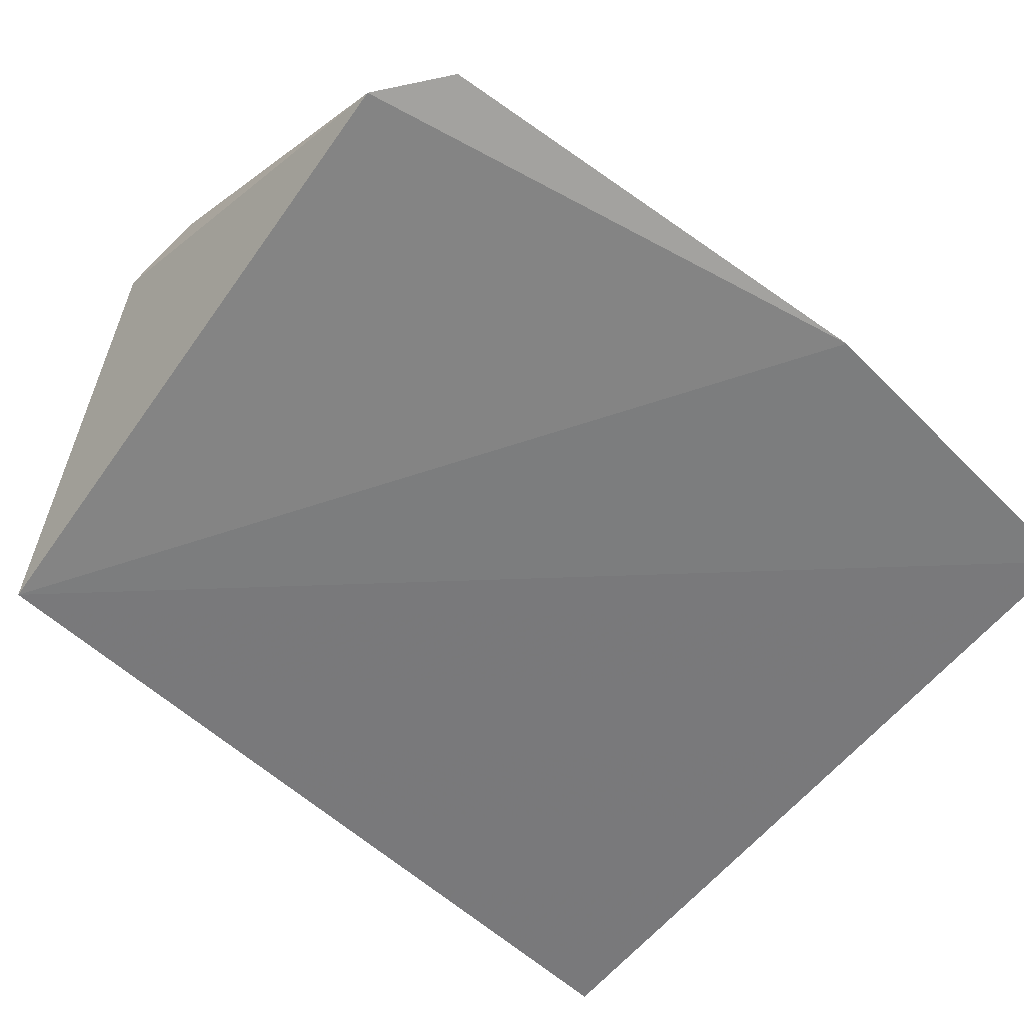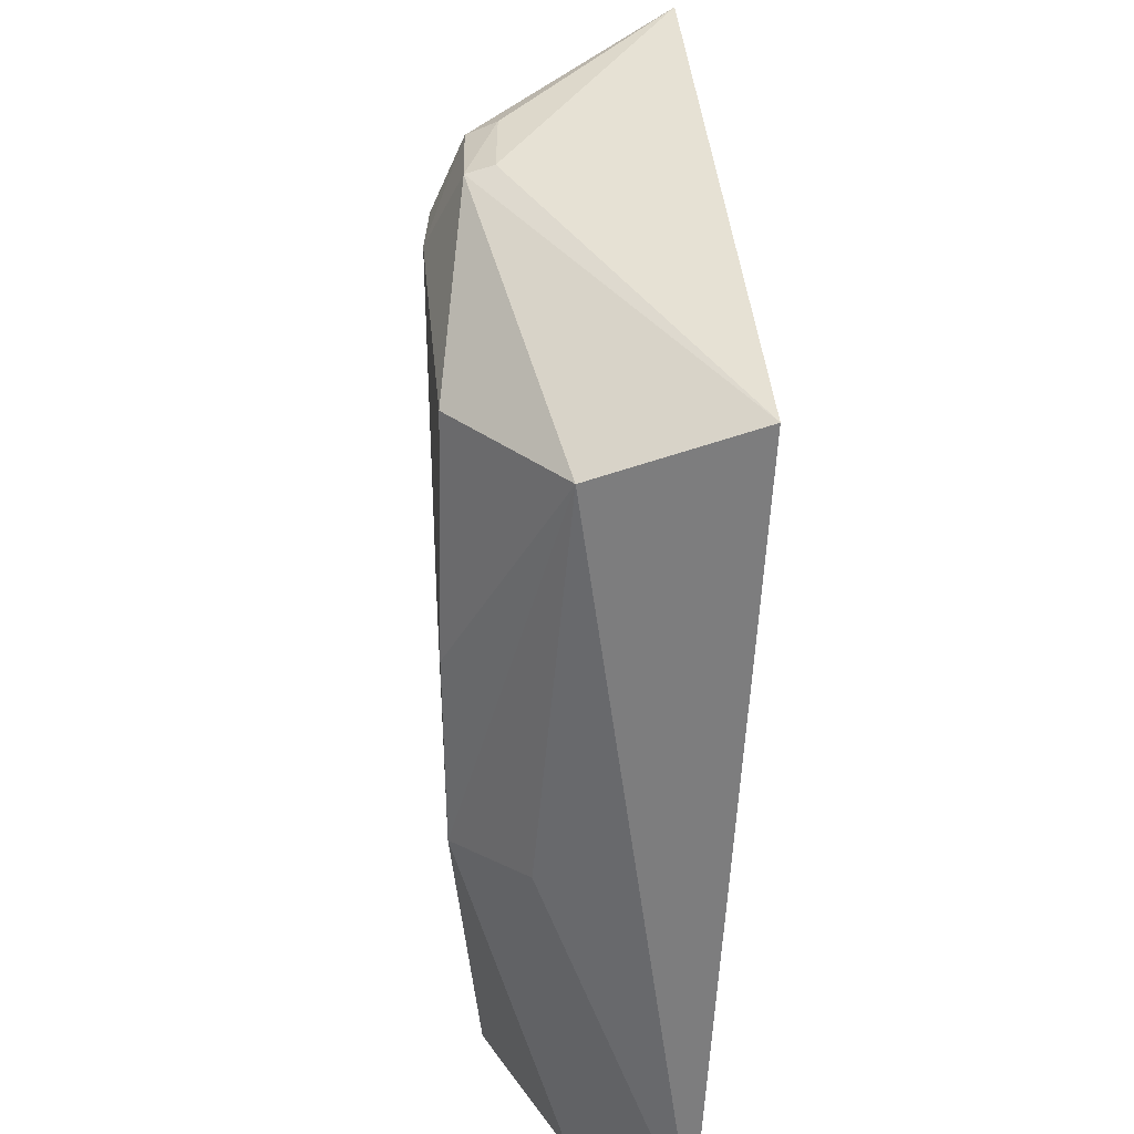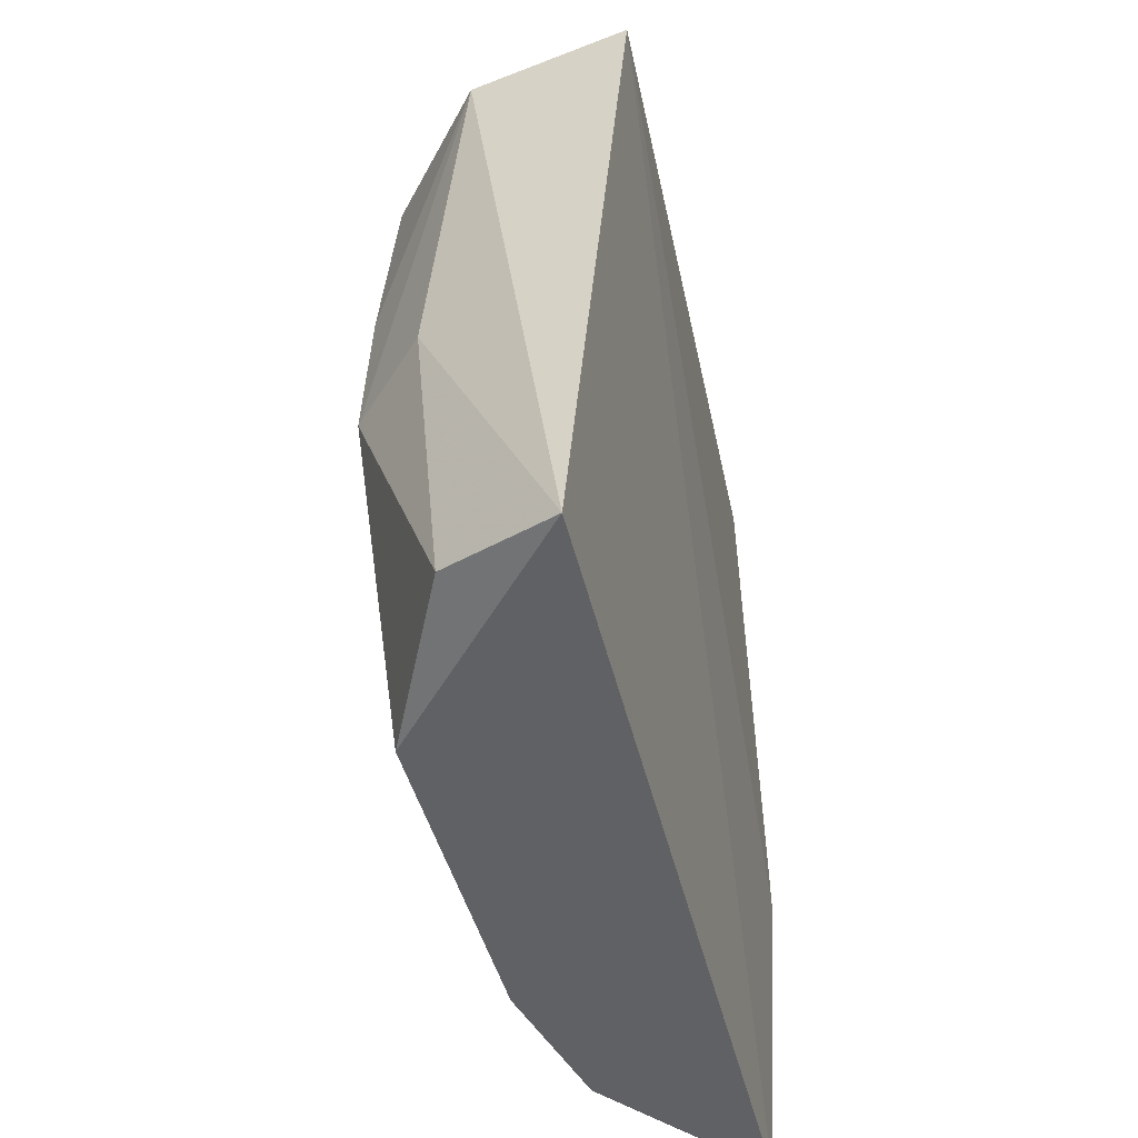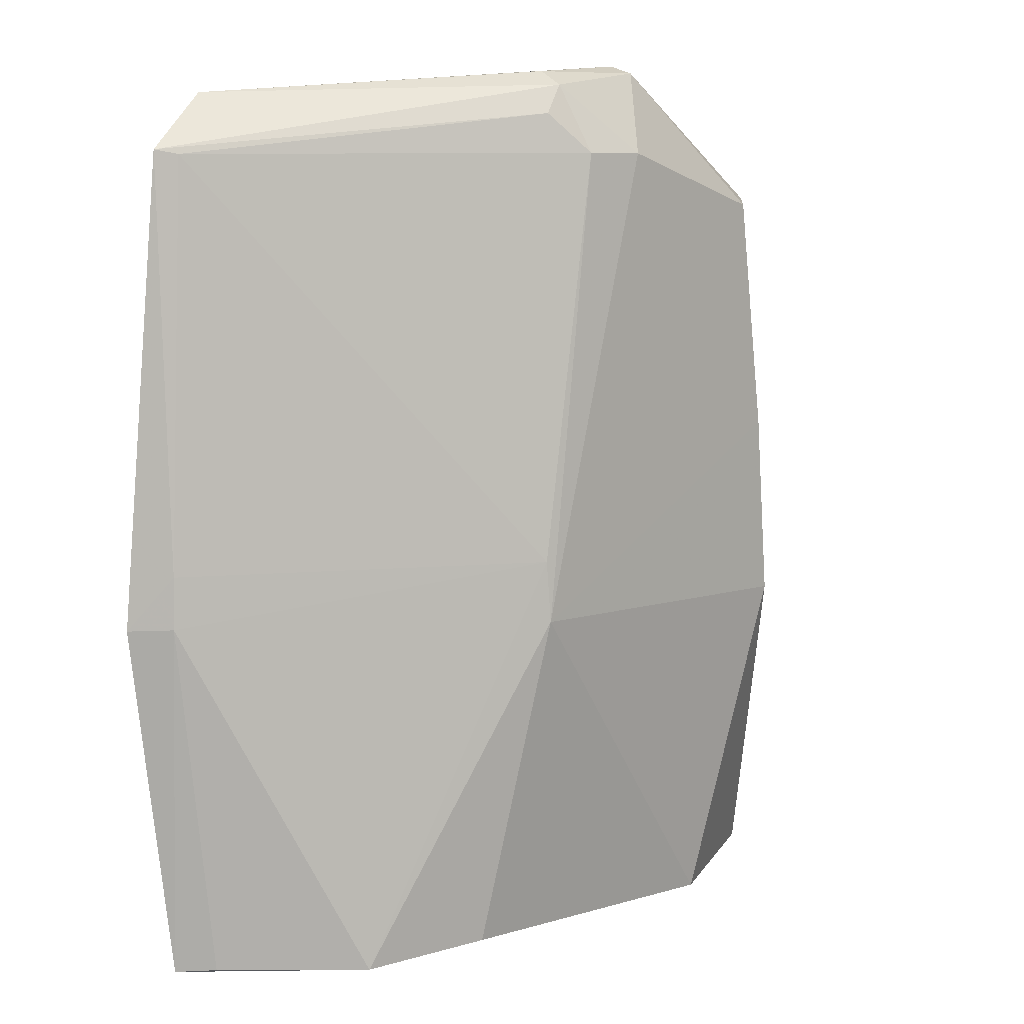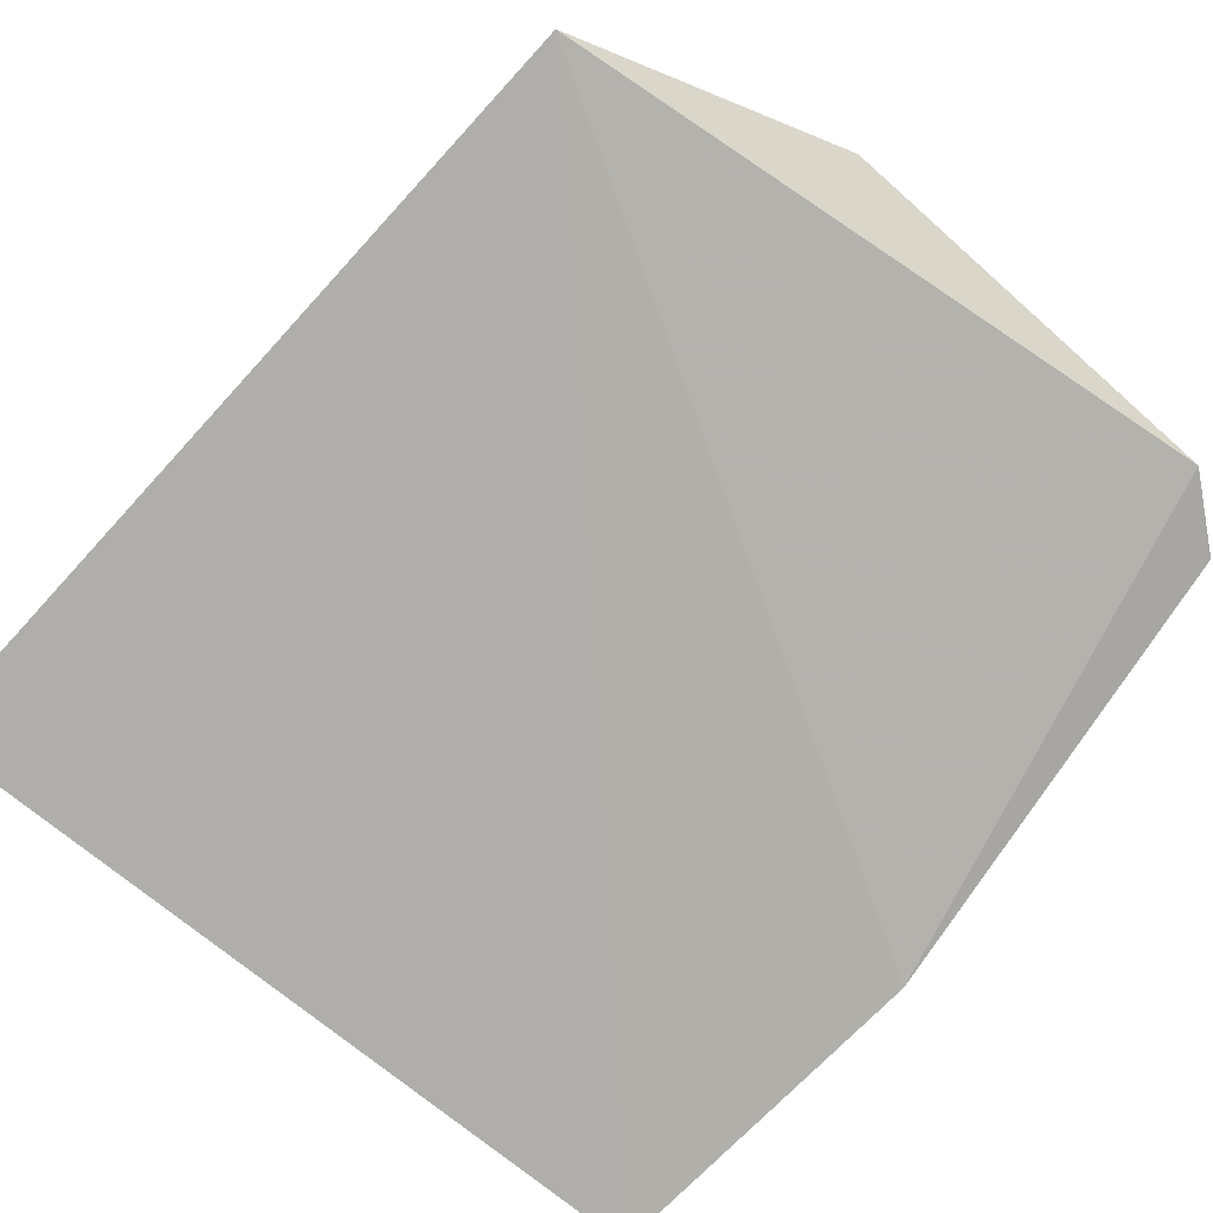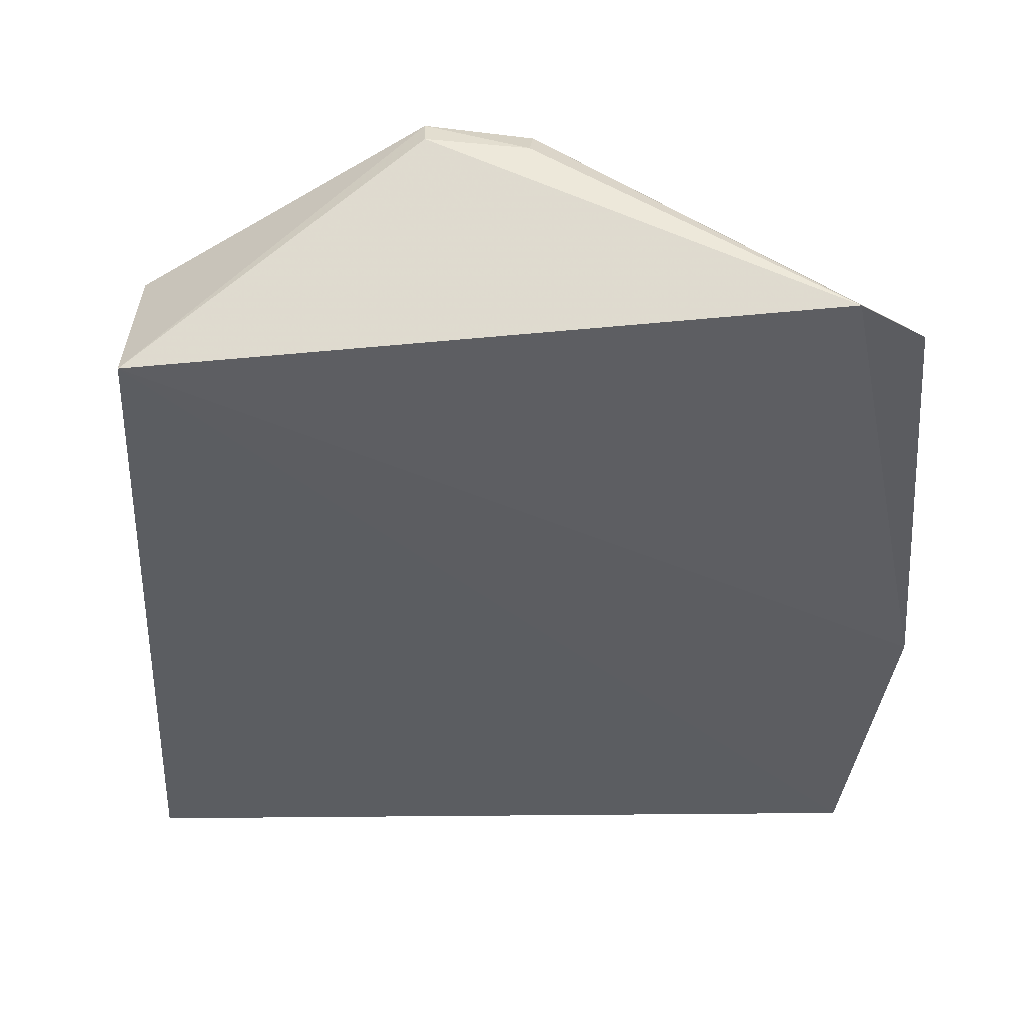
<metadata>
{"format":"obj","ext":"obj","renderer":"f3d","projection":"perspective","resolution":1024,"background":"white","views":[{"elev":-61.8,"azim":49.5,"up":"+Y"},{"elev":34.9,"azim":-95.5,"up":"+Z"},{"elev":-51.7,"azim":-78.7,"up":"+Z"},{"elev":9.5,"azim":133.4,"up":"+Z"},{"elev":-79.6,"azim":-39.0,"up":"+Y"},{"elev":50.6,"azim":-1.9,"up":"+Z"}]}
</metadata>
<code>
v 0.004783 0.02691 0.2283
v 0.02565 0.01625 0.2238
v 0.01788 0.02511 0.1751
v -0.02071 0.0189 0.1735
v -0.01758 0.01579 0.2233
v 0.02601 0.0168 0.1751
v -0.01229 0.03135 0.1951
v 0.004363 0.03056 0.2235
v 0.02175 0.01557 0.227
v 0.02646 0.01804 0.1963
v -0.007197 0.02954 0.1753
v -0.01711 0.02508 0.2203
v 0.005044 0.02861 0.2275
v -0.0009499 0.02744 0.2287
v 0.0281 0.01577 0.1961
v 0.02443 0.01876 0.1752
v 0.008168 0.03057 0.1994
v -0.01693 0.02537 0.1757
v -0.009808 0.03097 0.2201
v 0.006287 0.02884 0.2258
v -0.0009386 0.02903 0.2282
v 0.0263 0.01796 0.1993
v 0.02457 0.01712 0.2235
v 0.01114 0.028 0.1759
v 0.008063 0.0308 0.1958
v -0.01651 0.02723 0.1958
v 0.0007303 0.0311 0.2235
v -0.01125 0.03139 0.2061
f 6 4 3
f 6 5 4
f 11 3 4
f 12 4 5
f 13 9 2
f 13 1 9
f 14 9 1
f 14 5 9
f 15 2 9
f 15 6 10
f 15 9 5
f 15 5 6
f 16 10 6
f 16 6 3
f 16 3 10
f 17 10 3
f 18 11 4
f 18 7 11
f 20 13 2
f 20 8 13
f 21 12 5
f 21 5 14
f 21 19 12
f 21 14 1
f 21 1 13
f 22 15 10
f 22 2 15
f 22 10 17
f 23 17 8
f 23 22 17
f 23 2 22
f 23 20 2
f 23 8 20
f 24 3 11
f 25 11 7
f 25 8 17
f 25 24 11
f 25 17 3
f 25 3 24
f 26 12 7
f 26 7 18
f 26 18 4
f 26 4 12
f 27 8 25
f 27 19 21
f 27 21 13
f 27 13 8
f 28 7 12
f 28 12 19
f 28 19 27
f 28 27 25
f 28 25 7

</code>
